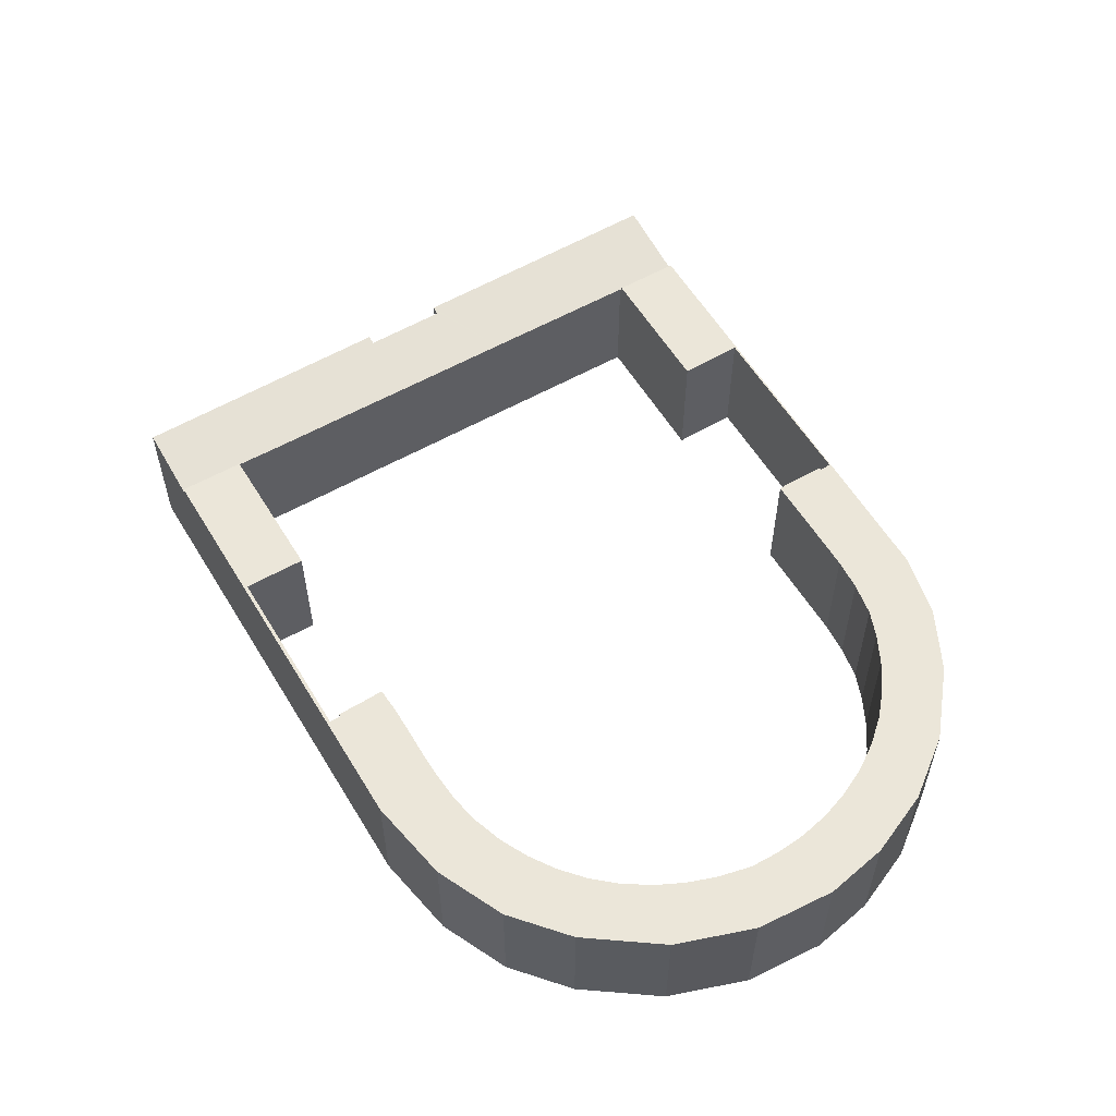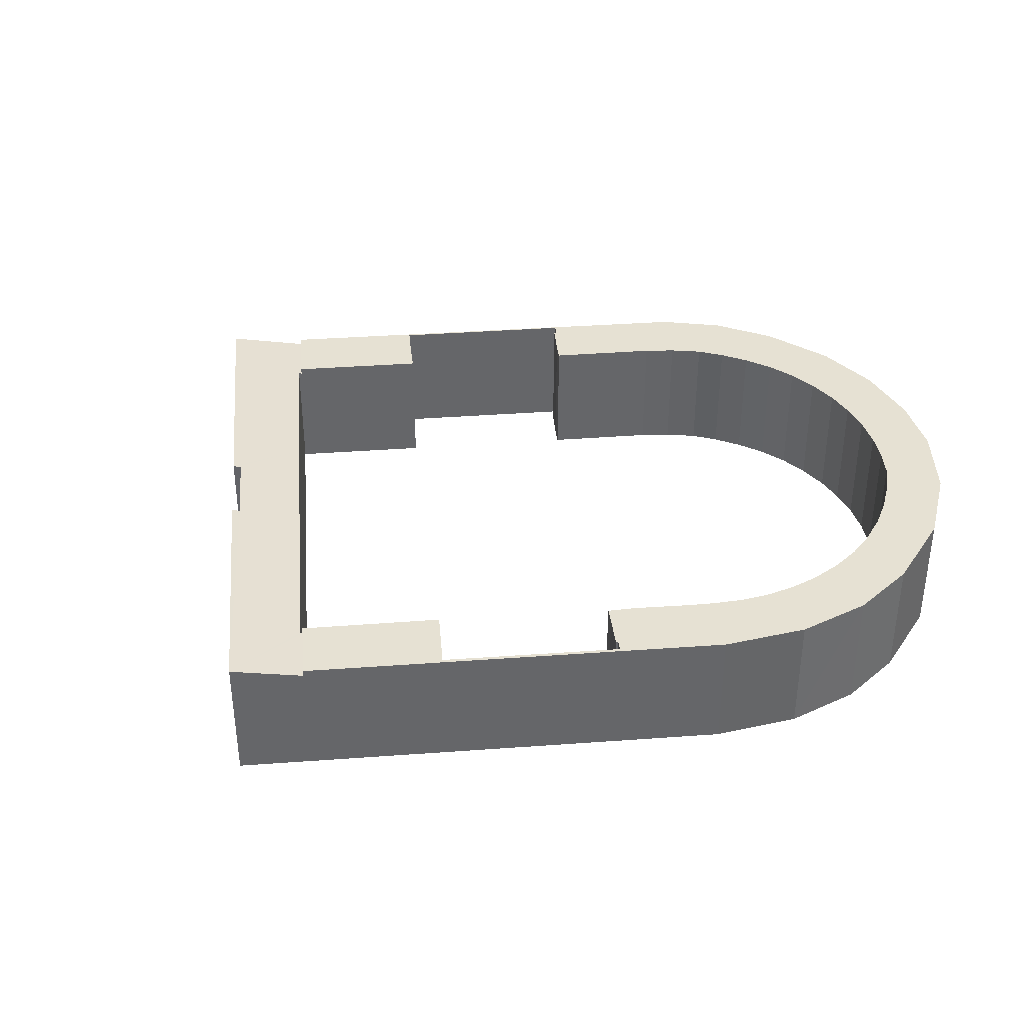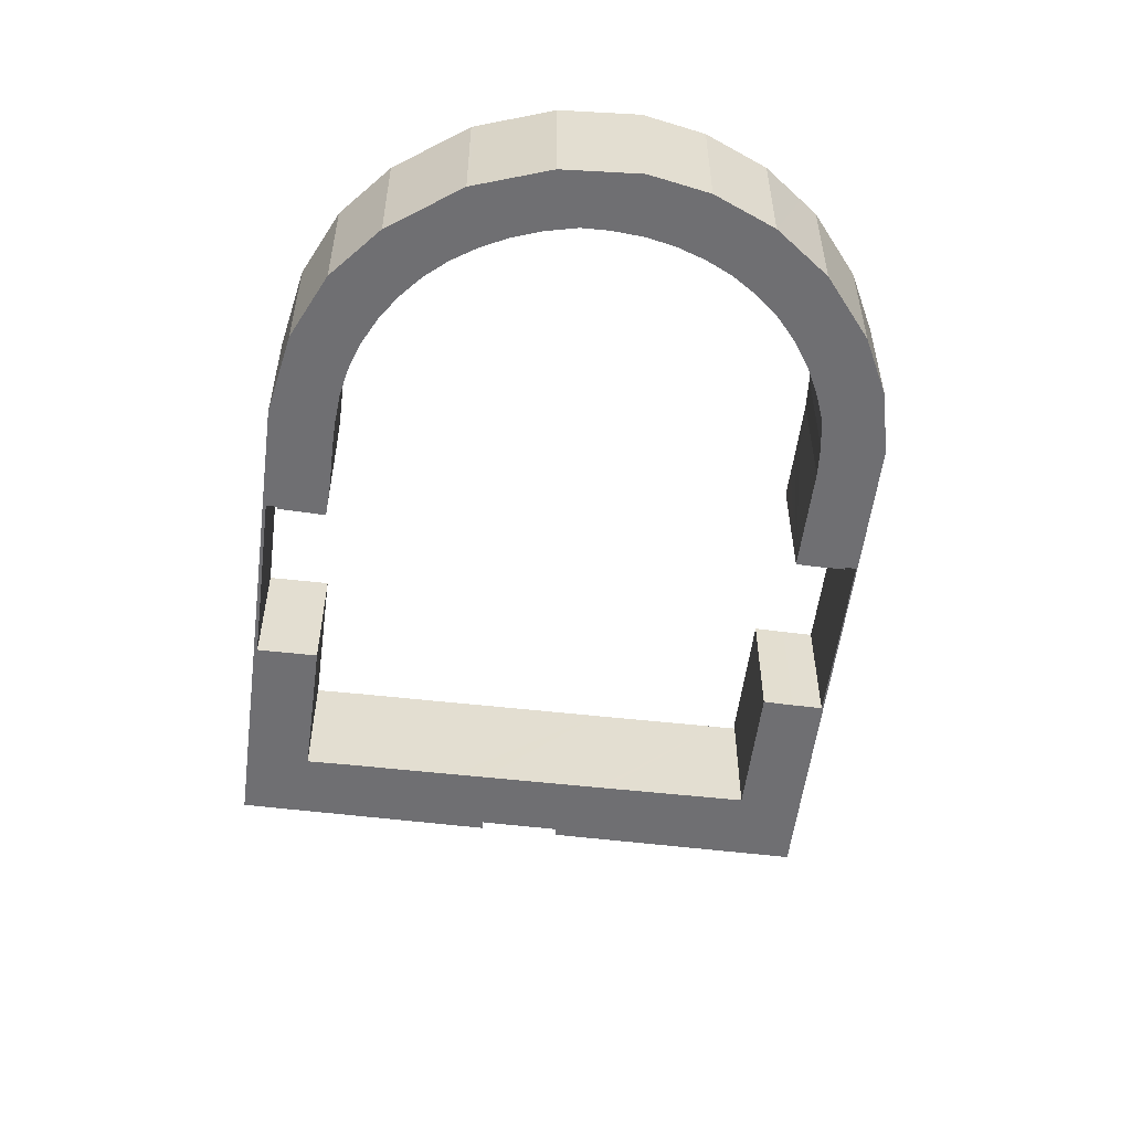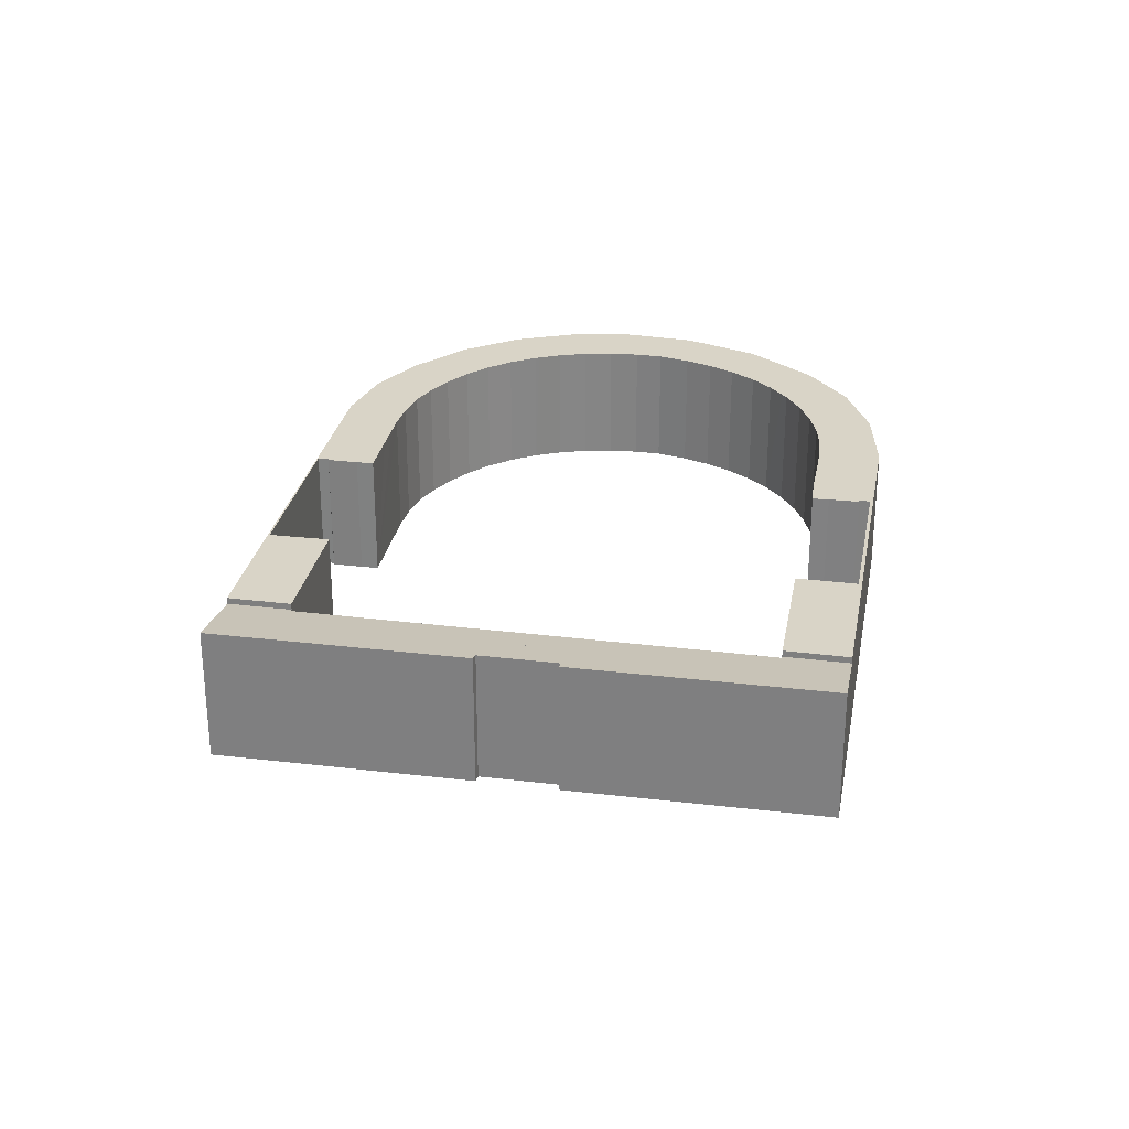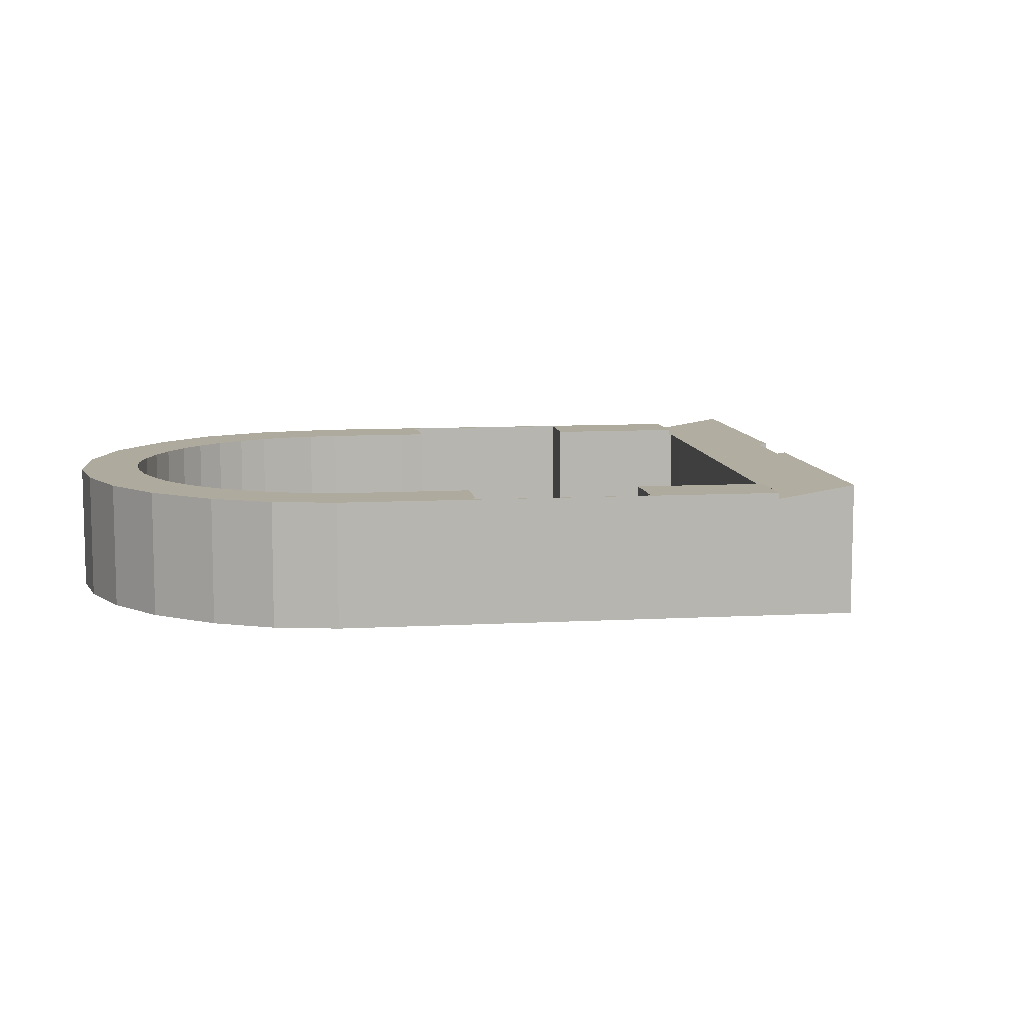
<metadata>
{"format":"obj","ext":"obj","renderer":"f3d","projection":"perspective","resolution":1024,"background":"white","views":[{"elev":57.5,"azim":22.4,"up":"+Y"},{"elev":38.6,"azim":-42.0,"up":"+Y"},{"elev":-54.7,"azim":46.0,"up":"+Y"},{"elev":28.4,"azim":-116.5,"up":"+Y"},{"elev":9.3,"azim":134.9,"up":"+Y"}]}
</metadata>
<code>
v  11.25 4.521 8.246
v  10.49 4.521 7.681
v  2.068 4.521 1.543
v  6.135 4.521 4.42
v  3.446 4.521 -0.269
v  7.451 4.521 2.687
v  12.39 4.521 6.474
v  14.77 4.521 8.201
v  13.18 4.521 7.004
v  13.93 4.521 7.564
v  24.7 4.521 -5.172
v  25.44 4.521 -4.621
v  23.87 4.521 -5.788
v  17.31 4.521 -10.64
v  17.95 4.521 -11.53
v  13.5 4.521 -13.49
v  14.87 4.521 -15.29
v  18.59 4.521 -12.41
v  17.65 4.521 -13.2
v  22.38 4.521 -6.887
v  23.13 4.521 -6.335
v  22.74 4.521 -7.405
v  30.23 4.521 -1.852
v  29.16 4.521 -3.943
v  23.42 4.521 -8.294
v  27.64 4.521 -5.692
v  23.51 4.521 -8.266
v  23.73 4.521 -8.584
v  27.34 4.521 -5.92
v  26.09 4.521 -6.852
v  11.41 4.521 7.867
v  11.48 4.521 7.916
v  12.05 4.521 6.973
v  17.09 4.521 12.01
v  19.58 4.521 12.55
v  15.52 4.521 8.738
v  16.43 4.521 9.313
v  22.08 4.521 12.39
v  16.15 4.521 9.138
v  17.35 4.521 9.761
v  18.42 4.521 10.11
v  19.36 4.521 10.29
v  25.07 4.521 11.45
v  19.5 4.521 10.31
v  20.6 4.521 10.38
v  20.88 4.521 10.36
v  21.7 4.521 10.3
v  22.72 4.521 10.07
v  23.78 4.521 9.692
v  25.22 4.521 11.34
v  27.49 4.521 9.804
v  24.73 4.521 9.206
v  25.55 4.521 8.662
v  25.62 4.521 8.613
v  26.54 4.521 7.838
v  29.34 4.521 7.659
v  27.16 4.521 7.049
v  27.74 4.521 6.124
v  30.32 4.521 5.64
v  28.21 4.521 5.133
v  28.54 4.521 4.097
v  30.89 4.521 3.271
v  28.71 4.521 3.218
v  28.74 4.521 3.063
v  28.8 4.521 1.934
v  28.72 4.521 0.853
v  30.89 4.521 1.568
v  28.49 4.521 -0.205
v  28.11 4.521 -1.247
v  30.89 4.521 0.814
v  27.62 4.521 -2.209
v  27.09 4.521 -3.055
v  27 4.521 -3.149
v  26.29 4.521 -3.897
v  14.26 4.521 10.63
v  16.97 4.521 11.99
v  13.31 4.521 9.925
v  10.2 4.521 7.604
v  5.014 4.521 3.74
v  11.47 4.521 7.933
v  30.23 1.134e-16 -1.852
v  29.16 2.414e-16 -3.943
v  27.64 3.485e-16 -5.692
v  14.87 9.362e-16 -15.29
v  27.34 3.625e-16 -5.92
v  26.09 4.196e-16 -6.852
v  17.65 8.083e-16 -13.2
v  17.35 -5.977e-16 9.761
v  16.43 -5.703e-16 9.313
v  15.52 -5.35e-16 8.738
v  16.15 -5.595e-16 9.138
v  14.77 -5.022e-16 8.201
v  13.18 -4.289e-16 7.004
v  13.93 -4.632e-16 7.564
v  12.39 -3.964e-16 6.474
v  11.25 -5.049e-16 8.246
v  6.135 -2.706e-16 4.42
v  10.49 -4.703e-16 7.681
v  7.451 -1.645e-16 2.687
v  3.446 1.647e-17 -0.269
v  13.5 8.259e-16 -13.49
v  23.73 5.256e-16 -8.584
v  23.51 5.061e-16 -8.266
v  23.42 5.079e-16 -8.294
v  22.74 4.534e-16 -7.405
v  22.38 4.217e-16 -6.887
v  28.21 -3.143e-16 5.133
v  27.74 -3.75e-16 6.124
v  27.16 -4.316e-16 7.049
v  26.54 -4.799e-16 7.838
v  25.62 -5.274e-16 8.613
v  24.73 -5.637e-16 9.206
v  25.55 -5.304e-16 8.662
v  23.78 -5.935e-16 9.692
v  12.05 -4.27e-16 6.973
v  11.41 -4.817e-16 7.867
v  11.48 -4.847e-16 7.916
v  11.47 -4.858e-16 7.933
v  2.068 -9.448e-17 1.543
v  17.31 6.516e-16 -10.64
v  18.59 7.596e-16 -12.41
v  24.7 3.167e-16 -5.172
v  25.44 2.83e-16 -4.621
v  23.13 3.879e-16 -6.335
v  23.87 3.544e-16 -5.788
v  26.29 2.386e-16 -3.897
v  27.09 1.871e-16 -3.055
v  27 1.928e-16 -3.149
v  27.62 1.353e-16 -2.209
v  28.11 7.636e-17 -1.247
v  5.014 -2.29e-16 3.74
v  10.2 -4.656e-16 7.604
v  13.31 -6.077e-16 9.925
v  14.26 -6.511e-16 10.63
v  16.97 -7.342e-16 11.99
v  19.58 -7.683e-16 12.55
v  17.09 -7.356e-16 12.01
v  22.08 -7.585e-16 12.39
v  25.07 -7.01e-16 11.45
v  29.34 -4.69e-16 7.659
v  27.49 -6.003e-16 9.804
v  30.32 -3.453e-16 5.64
v  17.95 7.06e-16 -11.53
v  25.08 4.521 11.44
v  25.08 -7.004e-16 11.44
v  25.22 -6.945e-16 11.34
v  22.72 -6.169e-16 10.07
v  21.7 -6.304e-16 10.3
v  20.6 -6.354e-16 10.38
v  20.88 -6.341e-16 10.36
v  19.5 -6.315e-16 10.31
v  18.42 -6.192e-16 10.11
v  19.36 -6.3e-16 10.29
v  28.49 1.255e-17 -0.205
v  28.72 -5.223e-17 0.853
v  28.8 -1.184e-16 1.934
v  28.74 -1.876e-16 3.063
v  28.54 -2.509e-16 4.097
v  28.71 -1.97e-16 3.218
v  30.89 -2.003e-16 3.271
v  30.89 -4.984e-17 0.814
v  30.89 -9.601e-17 1.568
v  0 4.714 2.886e-16
v  5.573 4.711 -7.299
v  5.472 4.732 -7.377
v  5.708 4.683 -7.195
v  7.417 4.315 -5.67
v  6.716 4.316 -4.752
v  5.667 4.315 -3.366
v  4.467 4.314 -1.777
v  3.355 4.316 -0.336
v  3.446 4.298 -0.269
v  2.068 4.298 1.543
v  7.174 4.733 -9.635
v  12.73 4.729 -16.9
v  12.63 4.749 -16.97
v  13.63 4.548 -16.22
v  14.87 4.298 -15.29
v  13.41 4.315 -13.55
v  13.23 4.316 -13.32
v  12.92 4.316 -12.92
v  10.2 4.316 -9.335
v  10.04 4.316 -9.133
v  7.254 4.716 -9.561
v  7.382 4.688 -9.442
v  13.5 4.298 -13.49
v  7.382 5.782e-16 -9.442
v  5.708 4.406e-16 -7.195
v  5.472 4.517e-16 -7.377
v  0 0 0
v  12.63 1.039e-15 -16.97
v  7.174 5.9e-16 -9.635
v  5.573 4.469e-16 -7.299
v  3.355 2.057e-17 -0.336
v  13.63 9.934e-16 -16.22
v  12.73 1.035e-15 -16.9
v  13.41 8.298e-16 -13.55
v  7.254 5.854e-16 -9.561
v  4.467 1.088e-16 -1.777
v  5.667 2.061e-16 -3.366
v  6.716 2.91e-16 -4.752
v  7.417 3.472e-16 -5.67
v  10.04 5.592e-16 -9.133
v  10.2 5.716e-16 -9.335
v  12.92 7.909e-16 -12.92
v  13.23 8.155e-16 -13.32
v  8.986 4.838e-16 -7.901
v  8.246 4.33 -6.91
v  8.986 4.332 -7.901
v  8.246 4.231e-16 -6.91
v  8.204 5.198e-16 -8.489
v  8.204 4.489 -8.489
v  7.464 4.488 -7.498
v  7.464 4.591e-16 -7.498
g defaultobject
f 1 2 3
f 4 3 2
f 5 3 4
f 6 5 4
f 7 8 9
f 10 9 8
f 11 12 13
f 14 15 16
f 17 16 15
f 18 17 15
f 19 17 18
f 20 21 22
f 13 22 21
f 23 22 13
f 24 22 23
f 25 22 24
f 26 25 24
f 27 25 26
f 28 27 26
f 18 28 26
f 29 18 26
f 30 18 29
f 19 18 30
f 31 32 33
f 34 33 32
f 35 33 34
f 7 33 35
f 8 7 35
f 36 8 35
f 37 36 35
f 38 37 35
f 39 36 37
f 40 37 38
f 41 40 38
f 42 41 38
f 43 42 38
f 44 42 43
f 45 44 43
f 46 45 43
f 47 46 43
f 48 47 43
f 49 48 43
f 50 49 43
f 51 49 50
f 52 49 51
f 53 52 51
f 54 53 51
f 55 54 51
f 56 55 51
f 57 55 56
f 58 57 56
f 59 58 56
f 60 58 59
f 61 60 59
f 62 61 59
f 63 61 62
f 64 63 62
f 65 64 62
f 66 65 62
f 67 66 62
f 68 66 67
f 69 68 67
f 70 69 67
f 23 69 70
f 71 69 23
f 72 71 23
f 73 72 23
f 74 73 23
f 12 74 23
f 13 12 23
f 75 76 77
f 78 77 76
f 1 78 76
f 79 78 1
f 3 79 1
f 80 1 76
f 32 80 76
f 34 32 76
f 81 24 23
f 24 81 82
f 82 26 24
f 26 82 83
f 83 29 26
f 29 83 30
f 30 83 19
f 19 83 17
f 17 83 84
f 84 83 85
f 84 85 86
f 84 86 87
f 88 37 40
f 37 88 89
f 89 39 37
f 39 89 36
f 36 89 90
f 90 89 91
f 90 8 36
f 8 90 92
f 92 10 8
f 10 92 9
f 9 92 93
f 93 92 94
f 93 7 9
f 7 93 95
f 96 2 1
f 2 96 4
f 4 96 97
f 97 96 98
f 99 5 6
f 5 99 100
f 84 16 17
f 16 84 101
f 102 27 28
f 27 102 103
f 104 22 25
f 22 104 105
f 105 20 22
f 20 105 106
f 107 58 60
f 58 107 108
f 108 57 58
f 57 108 109
f 109 55 57
f 55 109 110
f 110 54 55
f 54 110 111
f 111 53 54
f 53 111 52
f 52 111 112
f 112 111 113
f 112 49 52
f 49 112 114
f 95 33 7
f 33 95 115
f 115 31 33
f 31 115 116
f 117 80 32
f 80 117 1
f 1 117 96
f 96 117 118
f 100 3 5
f 3 100 119
f 101 14 16
f 14 101 120
f 121 28 18
f 28 121 102
f 106 21 20
f 21 106 13
f 13 106 11
f 11 106 12
f 12 106 122
f 12 122 123
f 122 106 124
f 122 124 125
f 123 74 12
f 74 123 126
f 126 73 74
f 73 126 72
f 72 126 127
f 127 126 128
f 127 71 72
f 71 127 129
f 129 69 71
f 69 129 130
f 116 32 31
f 32 116 117
f 119 79 3
f 79 119 131
f 79 131 78
f 78 131 132
f 78 132 77
f 77 132 133
f 77 133 75
f 75 133 134
f 134 76 75
f 76 134 135
f 135 34 76
f 34 135 35
f 35 135 136
f 136 135 137
f 136 38 35
f 38 136 138
f 138 43 38
f 43 138 139
f 140 51 141
f 51 140 56
f 140 59 56
f 59 140 142
f 120 15 14
f 15 120 143
f 143 18 15
f 18 143 121
f 97 6 4
f 6 97 99
f 139 144 43
f 144 139 50
f 50 139 51
f 51 139 141
f 141 139 145
f 141 145 146
f 103 25 27
f 25 103 104
f 114 48 49
f 48 114 147
f 147 47 48
f 47 147 148
f 148 46 47
f 46 148 45
f 45 148 149
f 149 148 150
f 149 44 45
f 44 149 151
f 151 42 44
f 42 151 41
f 41 151 152
f 152 151 153
f 152 40 41
f 40 152 88
f 130 68 69
f 68 130 154
f 154 66 68
f 66 154 155
f 155 65 66
f 65 155 156
f 156 64 65
f 64 156 157
f 157 63 64
f 63 157 61
f 61 157 158
f 158 157 159
f 158 60 61
f 60 158 107
f 142 62 59
f 62 142 160
f 160 67 62
f 67 160 70
f 70 160 161
f 161 160 162
f 161 23 70
f 23 161 81
f 106 105 124
f 104 124 105
f 125 124 104
f 103 125 104
f 102 125 103
f 131 97 132
f 98 132 97
f 133 132 98
f 96 133 98
f 118 133 96
f 117 133 118
f 115 133 117
f 95 133 115
f 93 133 95
f 94 133 93
f 134 133 94
f 92 134 94
f 135 134 92
f 90 135 92
f 91 135 90
f 89 135 91
f 88 135 89
f 137 135 88
f 152 137 88
f 136 137 152
f 153 136 152
f 151 136 153
f 149 136 151
f 138 136 149
f 150 138 149
f 148 138 150
f 147 138 148
f 139 138 147
f 114 139 147
f 112 139 114
f 113 139 112
f 146 139 113
f 111 146 113
f 141 146 111
f 110 141 111
f 109 141 110
f 108 141 109
f 107 141 108
f 140 141 107
f 158 140 107
f 159 140 158
f 157 140 159
f 81 140 157
f 161 140 81
f 142 140 161
f 162 142 161
f 160 142 162
f 101 84 120
f 87 120 84
f 143 120 87
f 121 143 87
f 86 121 87
f 102 121 86
f 125 102 86
f 122 125 86
f 123 122 86
f 126 123 86
f 85 126 86
f 128 126 85
f 83 128 85
f 127 128 83
f 129 127 83
f 82 129 83
f 130 129 82
f 154 130 82
f 155 154 82
f 81 155 82
f 156 155 81
f 157 156 81
f 117 116 115
f 119 100 131
f 99 131 100
f 97 131 99
f 163 164 165
f 164 163 166
f 166 163 167
f 167 163 168
f 168 163 169
f 169 163 170
f 170 163 171
f 171 163 172
f 172 163 173
f 174 175 176
f 175 174 177
f 177 174 178
f 178 174 179
f 179 174 180
f 180 174 181
f 181 174 182
f 182 174 183
f 183 174 184
f 183 184 185
f 183 185 167
f 167 185 166
f 186 178 179
f 187 166 185
f 166 187 188
f 189 163 165
f 163 189 190
f 191 174 176
f 174 191 192
f 164 189 165
f 189 164 166
f 189 166 188
f 189 188 193
f 172 194 171
f 194 172 100
f 84 177 178
f 177 84 175
f 175 84 176
f 176 84 195
f 176 195 191
f 191 195 196
f 190 173 163
f 173 190 119
f 197 186 179
f 186 197 101
f 192 184 174
f 184 192 185
f 185 192 187
f 187 192 198
f 119 172 173
f 172 119 100
f 194 170 171
f 170 194 199
f 170 199 169
f 169 199 200
f 169 200 168
f 168 200 201
f 168 201 167
f 167 201 183
f 183 201 202
f 183 202 203
f 183 203 182
f 182 203 181
f 181 203 204
f 181 204 205
f 181 205 180
f 180 205 179
f 179 205 197
f 197 205 206
f 101 178 186
f 178 101 84
f 207 208 209
f 208 207 210
f 211 209 212
f 209 211 207
f 213 211 212
f 211 213 214
f 208 214 213
f 214 208 210
f 101 197 84
f 196 192 191
f 192 196 195
f 192 195 84
f 192 84 197
f 192 197 206
f 192 206 205
f 192 205 204
f 192 204 203
f 192 203 198
f 198 203 187
f 187 203 202
f 187 202 188
f 193 190 189
f 190 193 188
f 190 188 202
f 190 202 201
f 190 201 200
f 190 200 199
f 190 199 194
f 190 194 100
f 190 100 119

</code>
